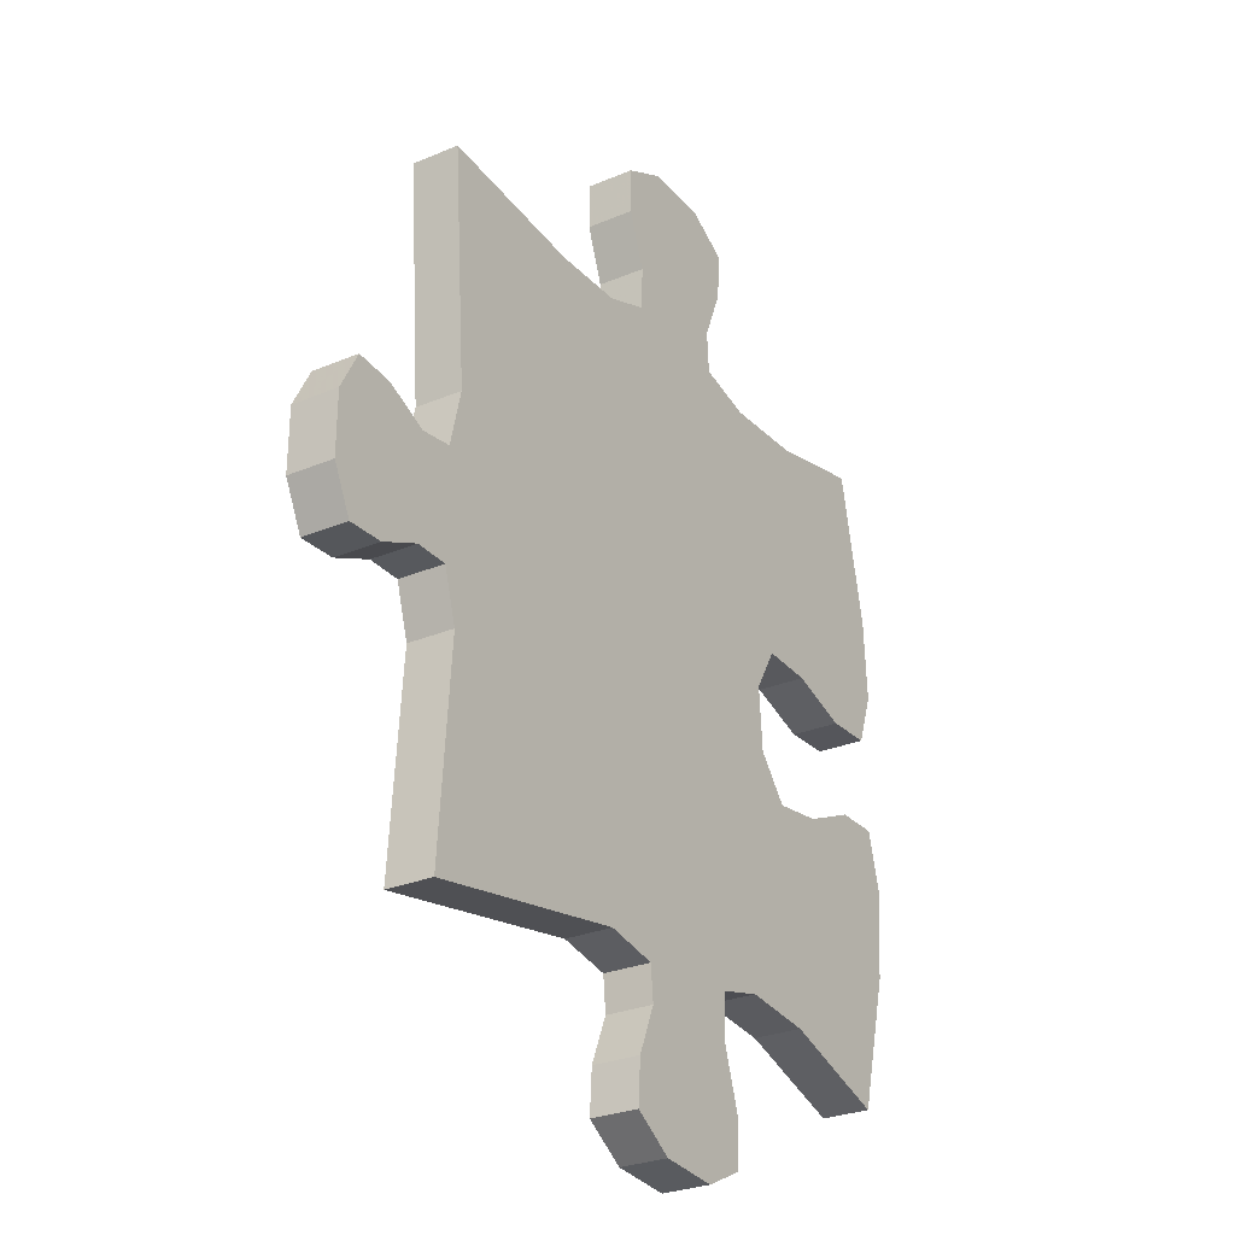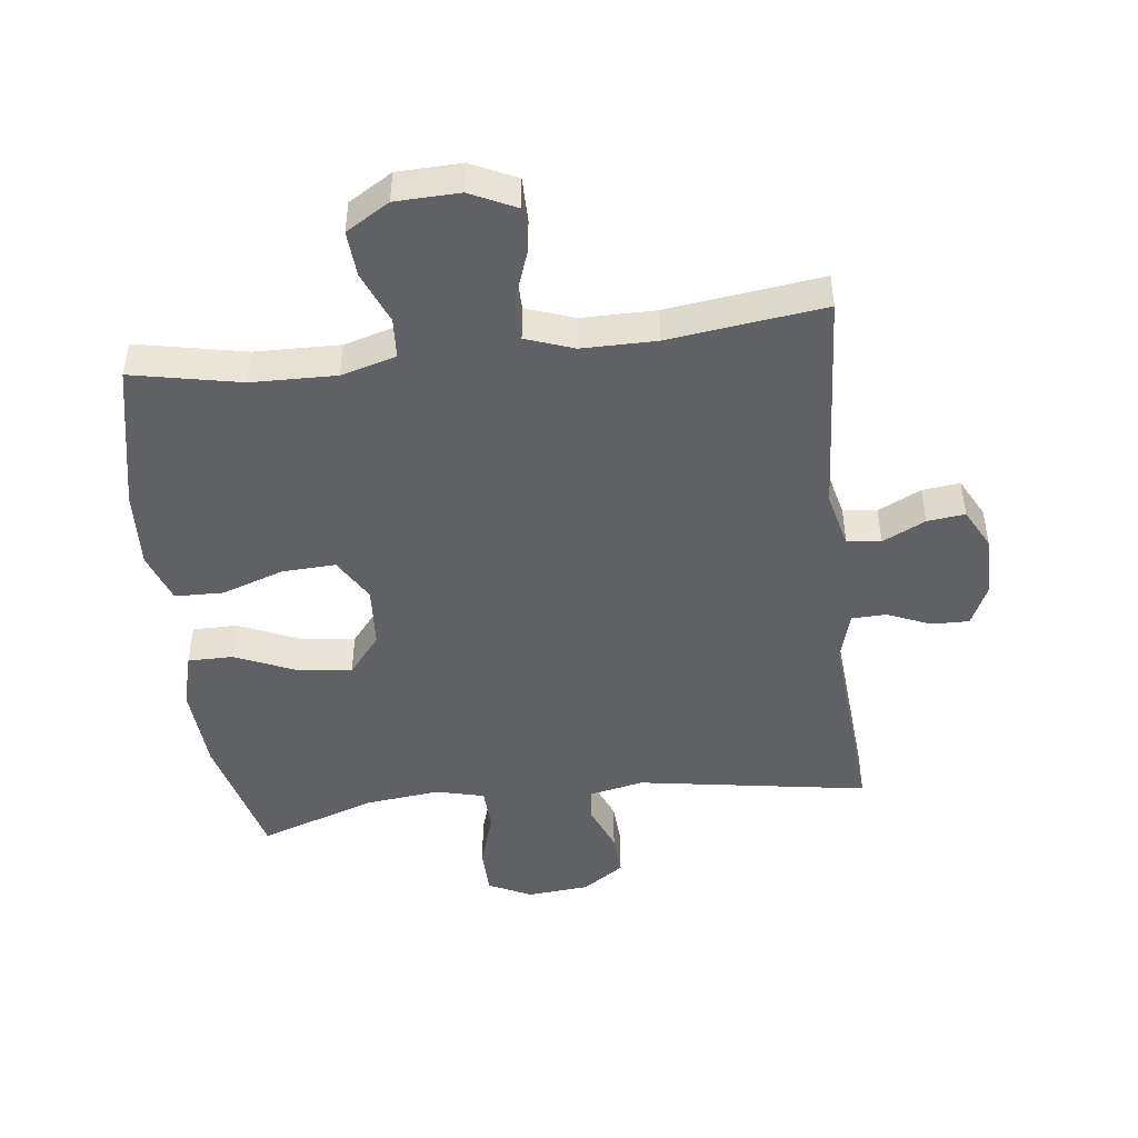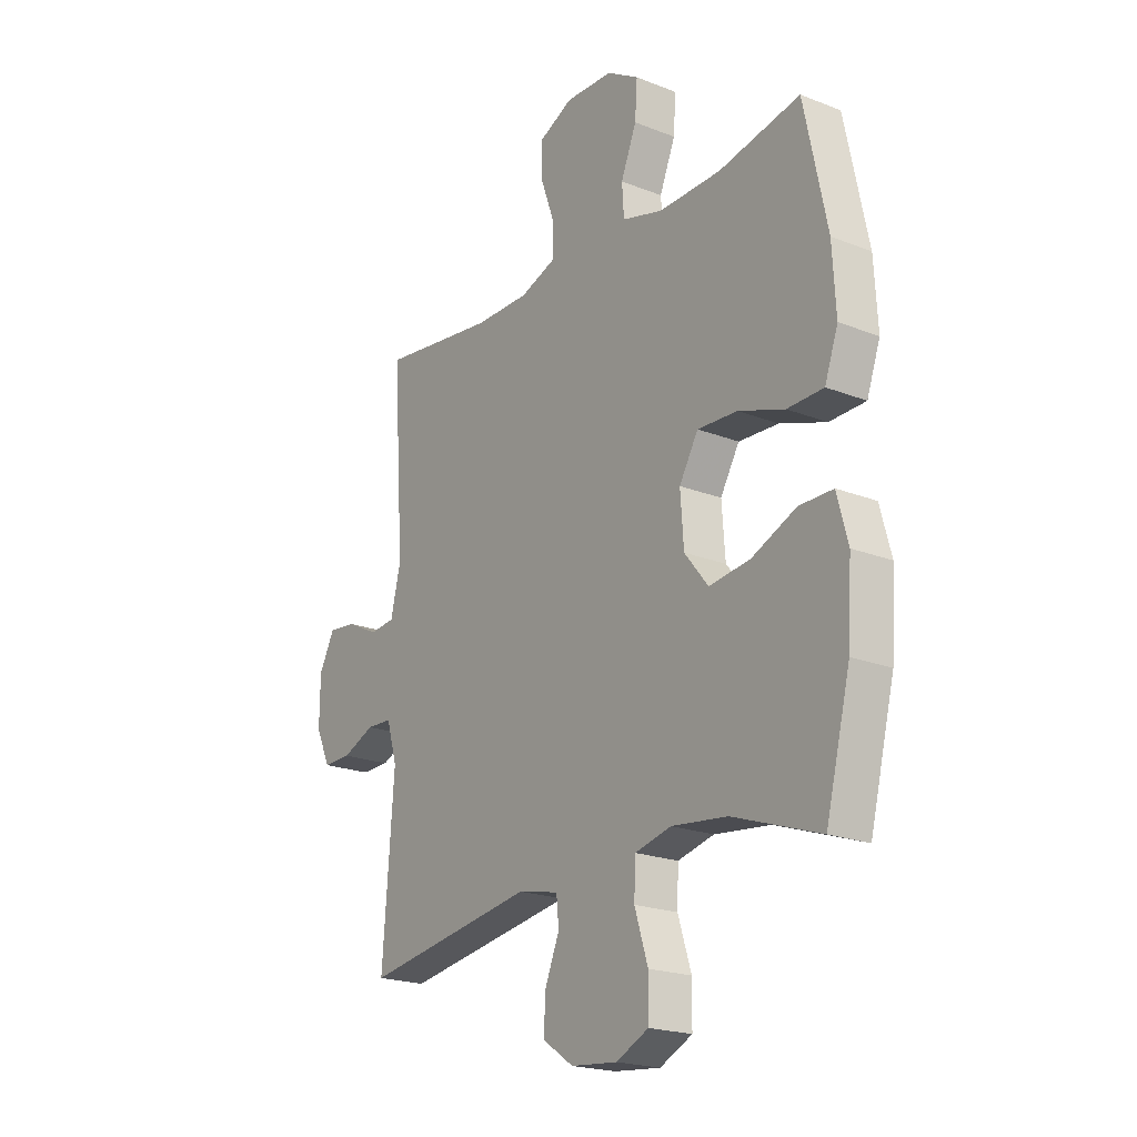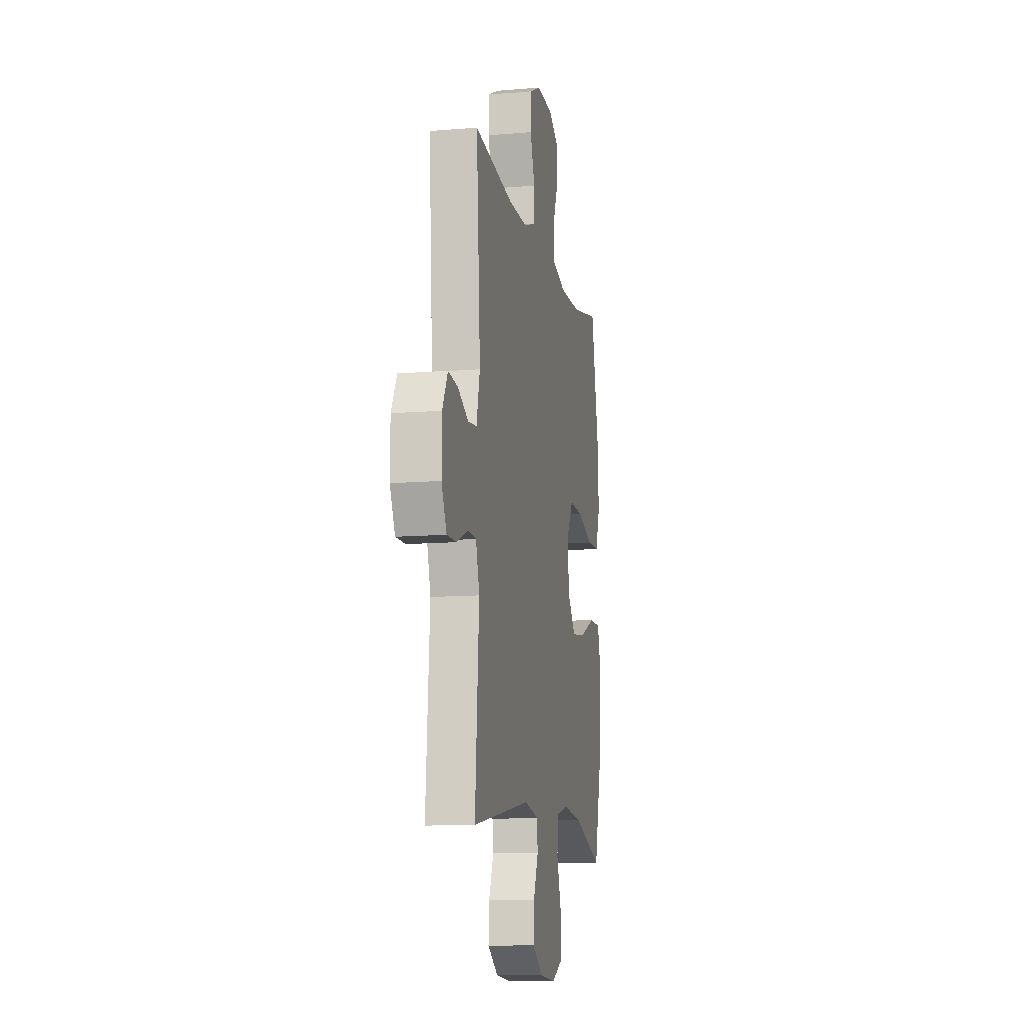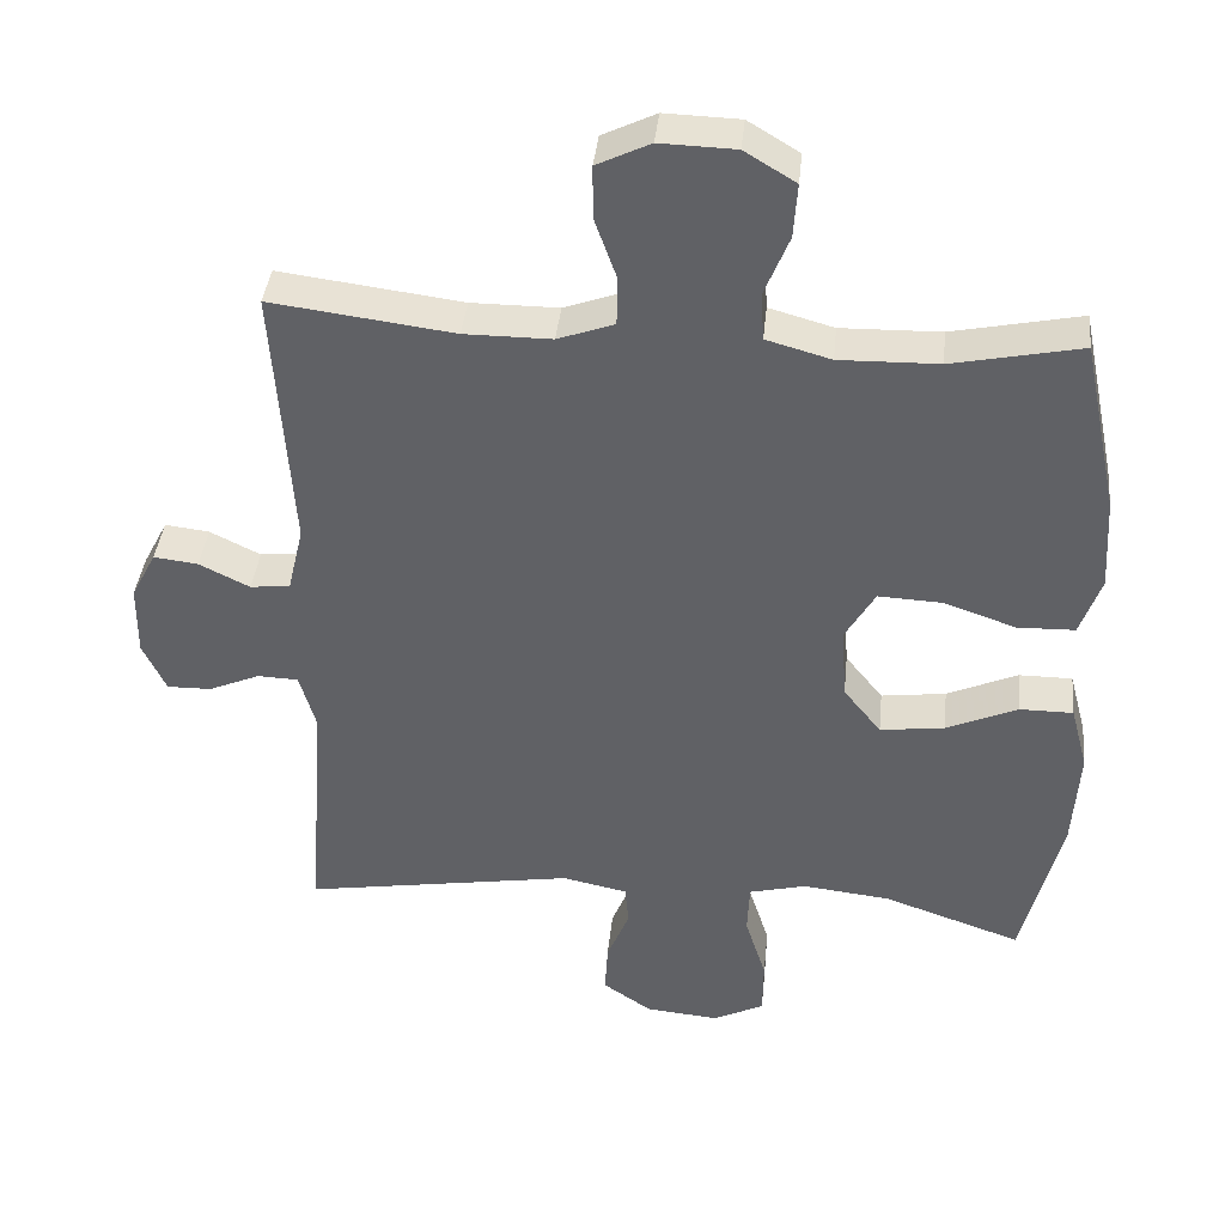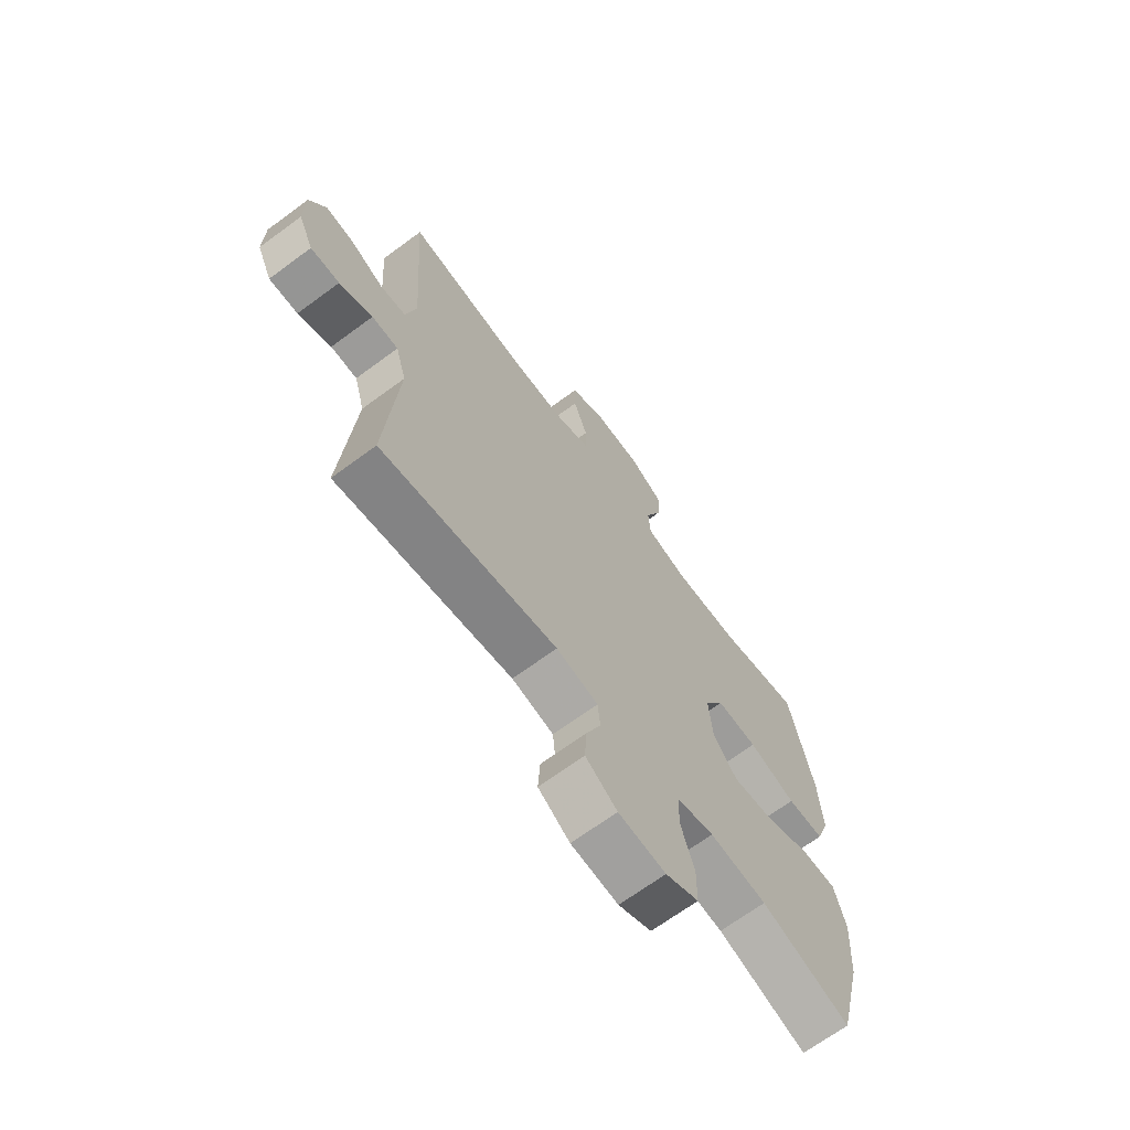
<metadata>
{"format":"obj","ext":"obj","renderer":"f3d","projection":"perspective","resolution":1024,"background":"white","views":[{"elev":-27.5,"azim":123.1,"up":"+Z"},{"elev":-46.8,"azim":6.9,"up":"+Y"},{"elev":-20.7,"azim":-125.4,"up":"+Z"},{"elev":-11.4,"azim":101.5,"up":"+Z"},{"elev":39.1,"azim":-174.2,"up":"+Z"},{"elev":-68.1,"azim":126.5,"up":"+Z"}]}
</metadata>
<code>
v 0.5 0.07 0.5
v 0.476 0.07 0.146
v 0.497 0.07 0.058
v 0.55 0.07 0.052
v 0.617 0.07 0.085
v 0.676 0.07 0.092
v 0.709 0.07 0.029
v 0.71 0.07 -0.066
v 0.679 0.07 -0.132
v 0.62 0.07 -0.131
v 0.552 0.07 -0.102
v 0.498 0.07 -0.104
v 0.476 0.07 -0.18
v 0.5 0.07 -0.5
v 0.139 0.07 -0.442
v 0.053 0.07 -0.46
v 0.048 0.07 -0.513
v 0.078 0.07 -0.586
v 0.082 0.07 -0.654
v 0.017 0.07 -0.698
v -0.08 0.07 -0.707
v -0.148 0.07 -0.674
v -0.149 0.07 -0.599
v -0.121 0.07 -0.511
v -0.124 0.07 -0.443
v -0.2 0.07 -0.424
v -0.317 0.07 -0.437
v -0.5 0.07 -0.5
v -0.552 0.07 -0.294
v -0.561 0.07 -0.158
v -0.538 0.07 -0.072
v -0.467 0.07 -0.072
v -0.373 0.07 -0.113
v -0.287 0.07 -0.124
v -0.237 0.07 -0.062
v -0.23 0.07 0.035
v -0.27 0.07 0.103
v -0.354 0.07 0.099
v -0.451 0.07 0.066
v -0.527 0.07 0.068
v -0.555 0.07 0.147
v -0.548 0.07 0.27
v -0.5 0.07 0.5
v -0.329 0.07 0.465
v -0.197 0.07 0.462
v -0.111 0.07 0.486
v -0.107 0.07 0.549
v -0.14 0.07 0.63
v -0.145 0.07 0.702
v -0.077 0.07 0.743
v 0.023 0.07 0.746
v 0.094 0.07 0.712
v 0.094 0.07 0.642
v 0.065 0.07 0.561
v 0.066 0.07 0.496
v 0.141 0.07 0.469
v 0.257 0.07 0.469
v 0.5 0 0.5
v 0.476 0 0.146
v 0.497 0 0.058
v 0.55 0 0.052
v 0.617 0 0.085
v 0.676 0 0.092
v 0.709 0 0.029
v 0.71 0 -0.066
v 0.679 0 -0.132
v 0.62 0 -0.131
v 0.552 0 -0.102
v 0.498 0 -0.104
v 0.476 0 -0.18
v 0.5 0 -0.5
v 0.139 0 -0.442
v 0.053 0 -0.46
v 0.048 0 -0.513
v 0.078 0 -0.586
v 0.082 0 -0.654
v 0.017 0 -0.698
v -0.08 0 -0.707
v -0.148 0 -0.674
v -0.149 0 -0.599
v -0.121 0 -0.511
v -0.124 0 -0.443
v -0.2 0 -0.424
v -0.317 0 -0.437
v -0.5 0 -0.5
v -0.552 0 -0.294
v -0.561 0 -0.158
v -0.538 0 -0.072
v -0.467 0 -0.072
v -0.373 0 -0.113
v -0.287 0 -0.124
v -0.237 0 -0.062
v -0.23 0 0.035
v -0.27 0 0.103
v -0.354 0 0.099
v -0.451 0 0.066
v -0.527 0 0.068
v -0.555 0 0.147
v -0.548 0 0.27
v -0.5 0 0.5
v -0.329 0 0.465
v -0.197 0 0.462
v -0.111 0 0.486
v -0.107 0 0.549
v -0.14 0 0.63
v -0.145 0 0.702
v -0.077 0 0.743
v 0.023 0 0.746
v 0.094 0 0.712
v 0.094 0 0.642
v 0.065 0 0.561
v 0.066 0 0.496
v 0.141 0 0.469
v 0.257 0 0.469
f 52 53 54
f 51 52 54
f 50 51 54
f 49 50 54
f 48 49 54
f 47 48 54
f 46 47 54 55
f 45 46 55 56
f 42 43 44
f 41 42 44
f 40 41 44
f 39 40 44
f 38 39 44
f 37 38 44 45
f 45 56 57
f 37 45 57
f 36 37 57
f 31 32 33
f 30 31 33
f 29 30 33
f 28 29 33
f 27 28 33
f 26 27 33 34
f 25 26 34 35
f 22 23 24
f 21 22 24
f 20 21 24
f 19 20 24
f 18 19 24
f 17 18 24
f 16 17 24 25
f 57 1 2
f 36 57 2
f 35 36 2
f 25 35 2
f 16 25 2
f 15 16 2
f 9 10 11
f 8 9 11
f 7 8 11
f 6 7 11
f 5 6 11
f 4 5 11
f 3 4 11 12
f 2 3 12 13
f 13 14 15
f 2 13 15
f 111 110 109
f 111 109 108
f 111 108 107
f 111 107 106
f 111 106 105
f 111 105 104
f 112 111 104 103
f 113 112 103 102
f 101 100 99
f 101 99 98
f 101 98 97
f 101 97 96
f 101 96 95
f 102 101 95 94
f 114 113 102
f 114 102 94
f 114 94 93
f 90 89 88
f 90 88 87
f 90 87 86
f 90 86 85
f 90 85 84
f 91 90 84 83
f 92 91 83 82
f 81 80 79
f 81 79 78
f 81 78 77
f 81 77 76
f 81 76 75
f 81 75 74
f 82 81 74 73
f 59 58 114
f 59 114 93
f 59 93 92
f 59 92 82
f 59 82 73
f 59 73 72
f 68 67 66
f 68 66 65
f 68 65 64
f 68 64 63
f 68 63 62
f 68 62 61
f 69 68 61 60
f 70 69 60 59
f 72 71 70
f 72 70 59
f 1 58 59 2
f 2 59 60 3
f 3 60 61 4
f 4 61 62 5
f 5 62 63 6
f 6 63 64 7
f 7 64 65 8
f 8 65 66 9
f 9 66 67 10
f 10 67 68 11
f 11 68 69 12
f 12 69 70 13
f 13 70 71 14
f 14 71 72 15
f 15 72 73 16
f 16 73 74 17
f 17 74 75 18
f 18 75 76 19
f 19 76 77 20
f 20 77 78 21
f 21 78 79 22
f 22 79 80 23
f 23 80 81 24
f 24 81 82 25
f 25 82 83 26
f 26 83 84 27
f 27 84 85 28
f 28 85 86 29
f 29 86 87 30
f 30 87 88 31
f 31 88 89 32
f 32 89 90 33
f 33 90 91 34
f 34 91 92 35
f 35 92 93 36
f 36 93 94 37
f 37 94 95 38
f 38 95 96 39
f 39 96 97 40
f 40 97 98 41
f 41 98 99 42
f 42 99 100 43
f 43 100 101 44
f 44 101 102 45
f 45 102 103 46
f 46 103 104 47
f 47 104 105 48
f 48 105 106 49
f 49 106 107 50
f 50 107 108 51
f 51 108 109 52
f 52 109 110 53
f 53 110 111 54
f 54 111 112 55
f 55 112 113 56
f 56 113 114 57
f 57 114 58 1

</code>
